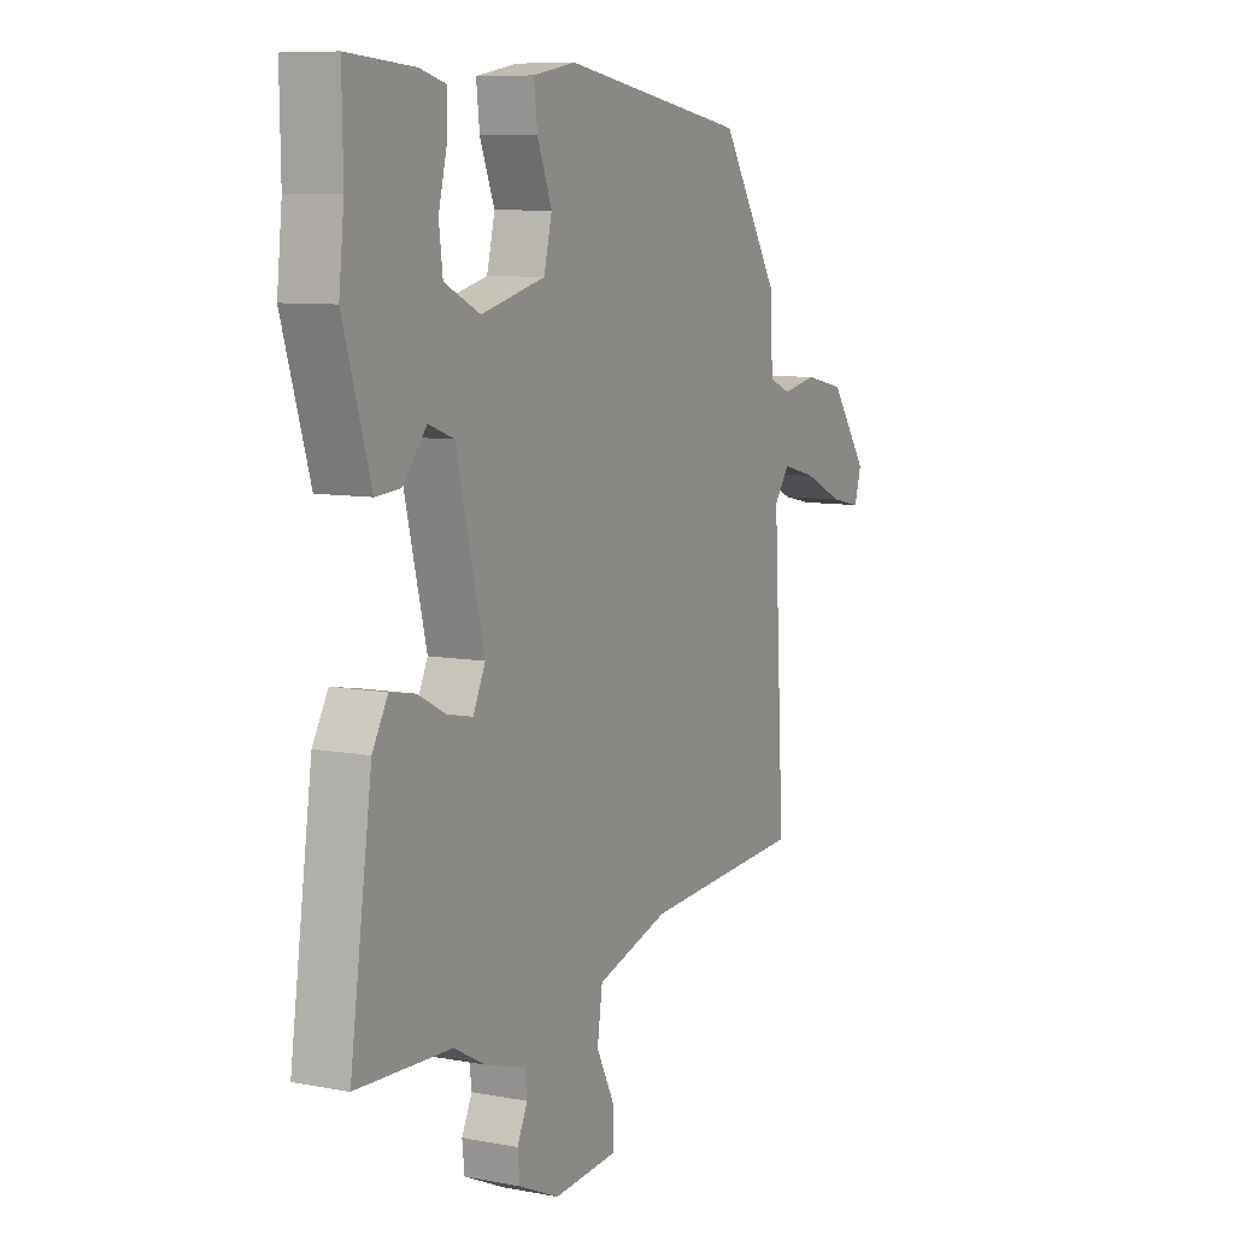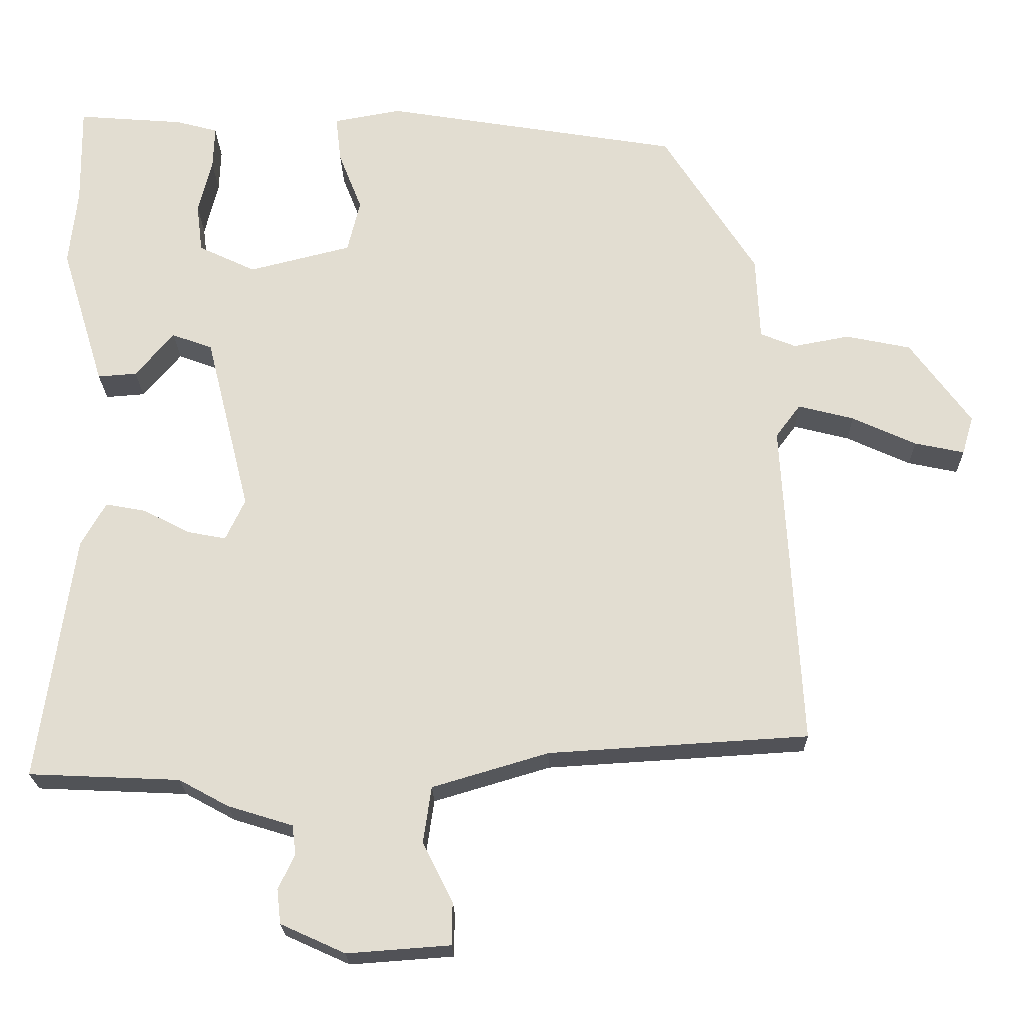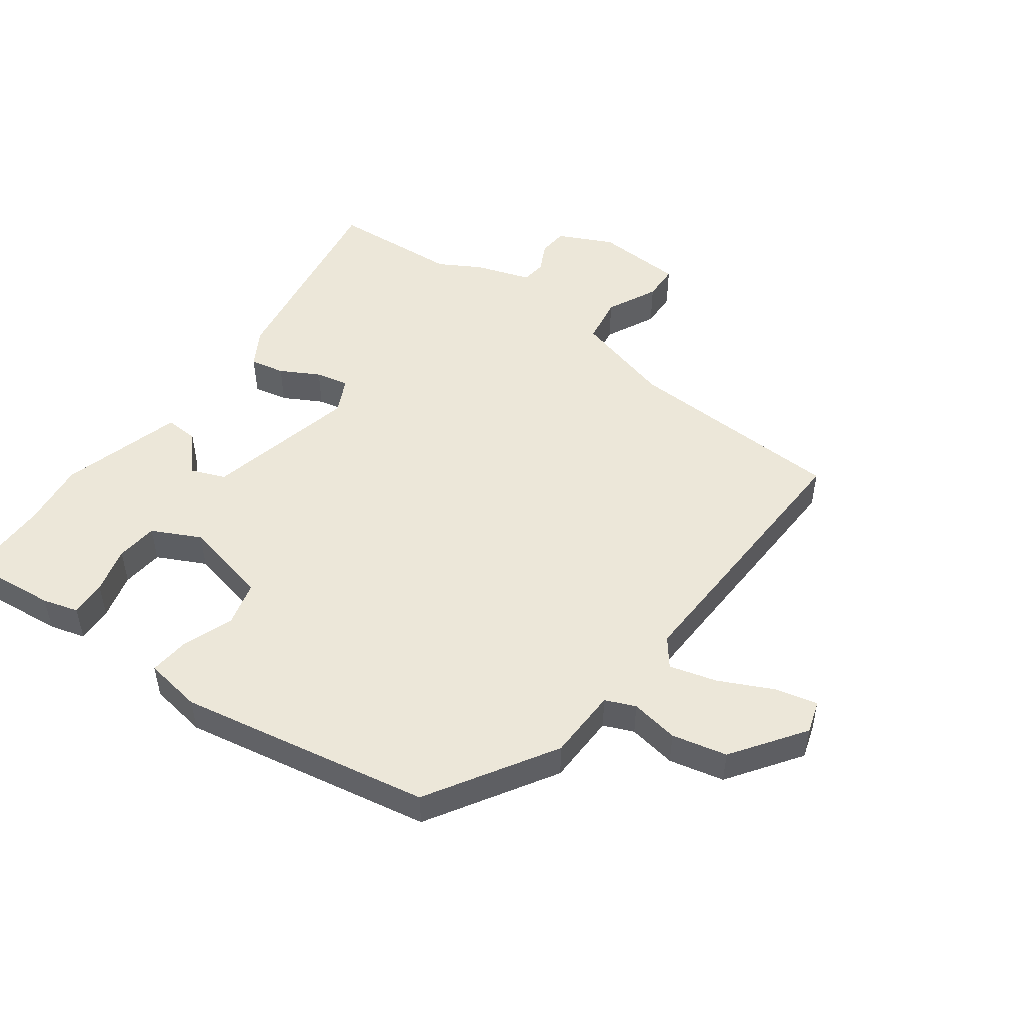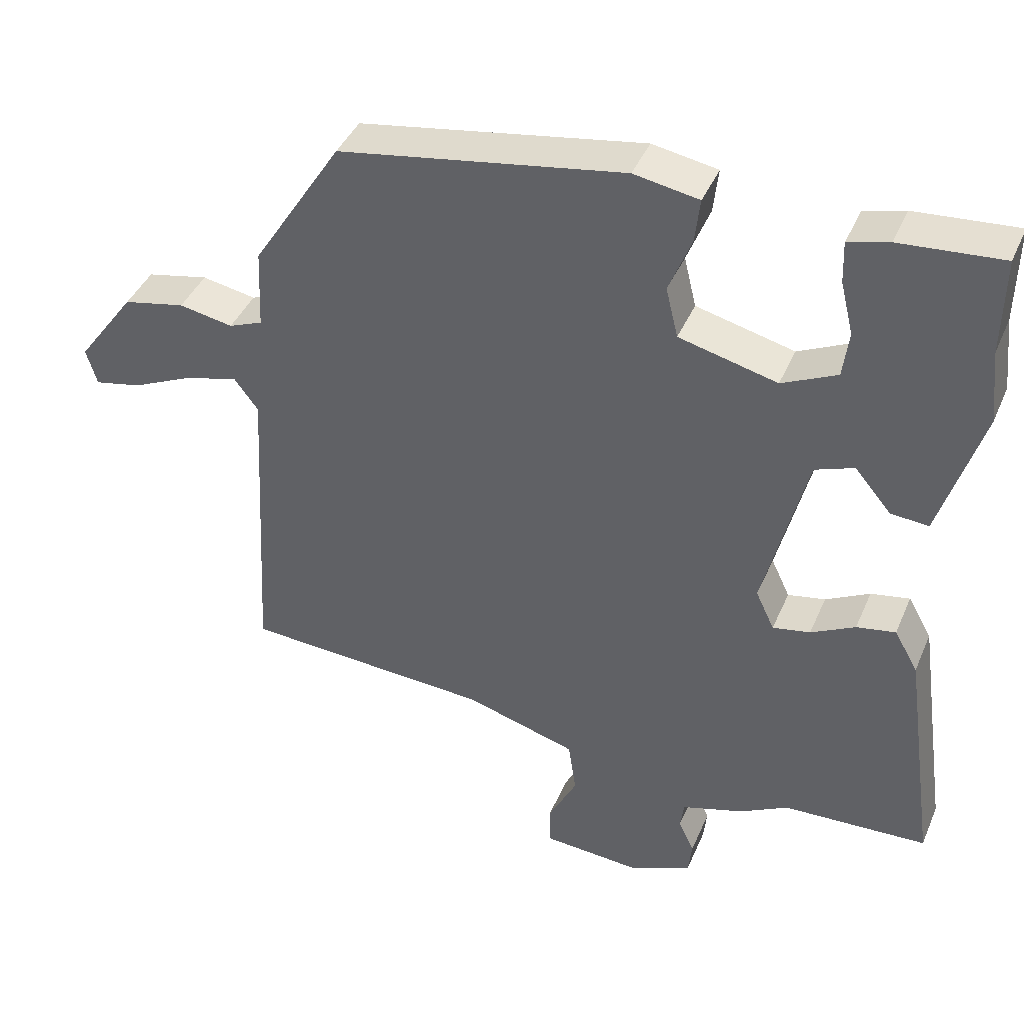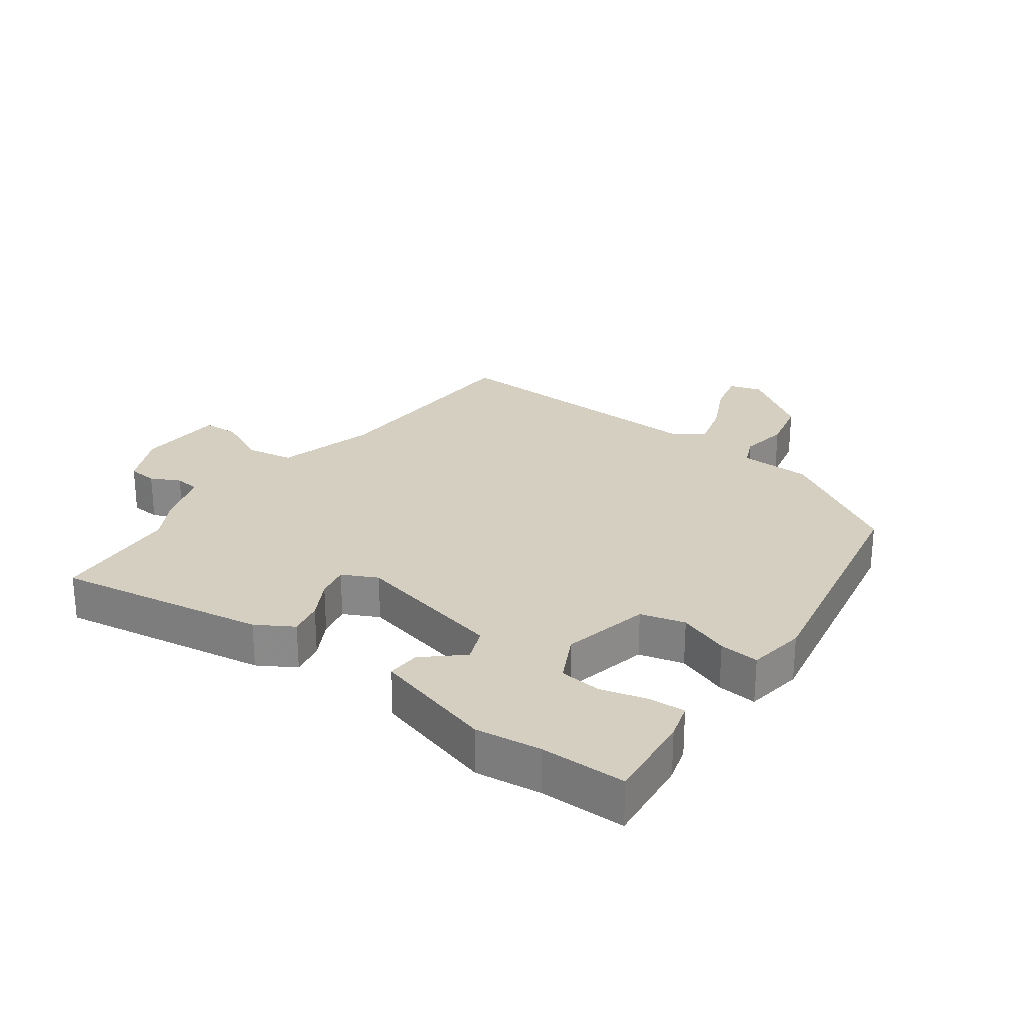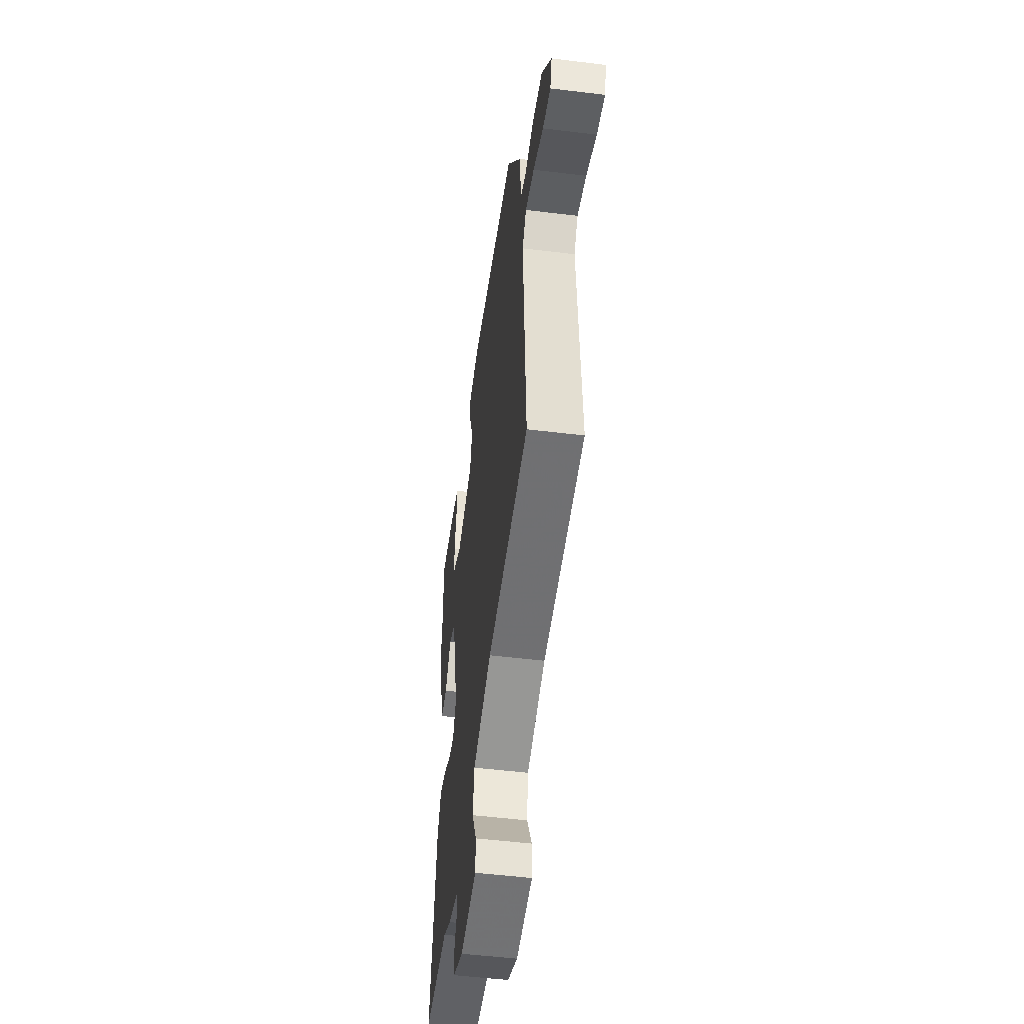
<metadata>
{"format":"obj","ext":"obj","renderer":"f3d","projection":"perspective","resolution":1024,"background":"white","views":[{"elev":8.5,"azim":-62.8,"up":"+Z"},{"elev":-21.9,"azim":1.2,"up":"+Z"},{"elev":49.8,"azim":35.1,"up":"+Y"},{"elev":41.4,"azim":-158.0,"up":"+Z"},{"elev":25.9,"azim":-55.1,"up":"+Y"},{"elev":-51.5,"azim":82.4,"up":"+Z"}]}
</metadata>
<code>
v -0.498 0.07 0.375
v -0.5 0.07 0.508
v -0.359 0.07 0.497
v -0.303 0.07 0.482
v -0.305 0.07 0.425
v -0.323 0.07 0.352
v -0.315 0.07 0.287
v -0.239 0.07 0.251
v -0.103 0.07 0.285
v -0.086 0.07 0.355
v -0.117 0.07 0.434
v -0.124 0.07 0.496
v -0.034 0.07 0.512
v 0.36 0.07 0.447
v 0.484 0.07 0.252
v 0.489 0.07 0.14
v 0.536 0.07 0.121
v 0.611 0.07 0.135
v 0.697 0.07 0.117
v 0.778 0.07 0.006
v 0.763 0.07 -0.045
v 0.697 0.07 -0.031
v 0.612 0.07 0.008
v 0.538 0.07 0.027
v 0.505 0.07 -0.017
v 0.529 0.07 -0.454
v 0.184 0.07 -0.475
v 0.029 0.07 -0.521
v 0.018 0.07 -0.596
v 0.058 0.07 -0.675
v 0.057 0.07 -0.732
v -0.08 0.07 -0.742
v -0.166 0.07 -0.703
v -0.171 0.07 -0.657
v -0.149 0.07 -0.611
v -0.154 0.07 -0.572
v -0.241 0.07 -0.545
v -0.307 0.07 -0.509
v -0.508 0.07 -0.5
v -0.461 0.07 -0.171
v -0.428 0.07 -0.113
v -0.374 0.07 -0.123
v -0.313 0.07 -0.155
v -0.261 0.07 -0.165
v -0.235 0.07 -0.11
v -0.294 0.07 0.127
v -0.348 0.07 0.147
v -0.399 0.07 0.087
v -0.451 0.07 0.083
v -0.509 0.07 0.272
v -0.498 0 0.375
v -0.5 0 0.508
v -0.359 0 0.497
v -0.303 0 0.482
v -0.305 0 0.425
v -0.323 0 0.352
v -0.315 0 0.287
v -0.239 0 0.251
v -0.103 0 0.285
v -0.086 0 0.355
v -0.117 0 0.434
v -0.124 0 0.496
v -0.034 0 0.512
v 0.36 0 0.447
v 0.484 0 0.252
v 0.489 0 0.14
v 0.536 0 0.121
v 0.611 0 0.135
v 0.697 0 0.117
v 0.778 0 0.006
v 0.763 0 -0.045
v 0.697 0 -0.031
v 0.612 0 0.008
v 0.538 0 0.027
v 0.505 0 -0.017
v 0.529 0 -0.454
v 0.184 0 -0.475
v 0.029 0 -0.521
v 0.018 0 -0.596
v 0.058 0 -0.675
v 0.057 0 -0.732
v -0.08 0 -0.742
v -0.166 0 -0.703
v -0.171 0 -0.657
v -0.149 0 -0.611
v -0.154 0 -0.572
v -0.241 0 -0.545
v -0.307 0 -0.509
v -0.508 0 -0.5
v -0.461 0 -0.171
v -0.428 0 -0.113
v -0.374 0 -0.123
v -0.313 0 -0.155
v -0.261 0 -0.165
v -0.235 0 -0.11
v -0.294 0 0.127
v -0.348 0 0.147
v -0.399 0 0.087
v -0.451 0 0.083
v -0.509 0 0.272
f 49 50 1
f 48 49 1
f 47 48 1
f 1 2 3
f 47 1 3
f 46 47 3
f 45 46 3
f 41 42 43
f 40 41 43
f 39 40 43
f 38 39 43
f 38 43 44
f 37 38 44
f 36 37 44
f 33 34 35
f 32 33 35
f 31 32 35
f 30 31 35
f 29 30 35
f 28 29 35 36
f 36 44 45
f 28 36 45
f 27 28 45
f 21 22 23
f 20 21 23
f 19 20 23
f 18 19 23
f 17 18 23
f 16 17 23 24
f 14 15 16
f 13 14 16
f 12 13 16
f 11 12 16
f 10 11 16
f 16 24 25
f 10 16 25
f 9 10 25
f 3 4 5 6
f 3 6 7
f 45 3 7
f 26 27 45
f 25 26 45
f 9 25 45
f 8 9 45
f 7 8 45
f 51 100 99
f 51 99 98
f 51 98 97
f 53 52 51
f 53 51 97
f 53 97 96
f 53 96 95
f 93 92 91
f 93 91 90
f 93 90 89
f 93 89 88
f 94 93 88
f 94 88 87
f 94 87 86
f 85 84 83
f 85 83 82
f 85 82 81
f 85 81 80
f 85 80 79
f 86 85 79 78
f 95 94 86
f 95 86 78
f 95 78 77
f 73 72 71
f 73 71 70
f 73 70 69
f 73 69 68
f 73 68 67
f 74 73 67 66
f 66 65 64
f 66 64 63
f 66 63 62
f 66 62 61
f 66 61 60
f 75 74 66
f 75 66 60
f 75 60 59
f 56 55 54 53
f 57 56 53
f 57 53 95
f 95 77 76
f 95 76 75
f 95 75 59
f 95 59 58
f 95 58 57
f 1 51 52 2
f 2 52 53 3
f 3 53 54 4
f 4 54 55 5
f 5 55 56 6
f 6 56 57 7
f 7 57 58 8
f 8 58 59 9
f 9 59 60 10
f 10 60 61 11
f 11 61 62 12
f 12 62 63 13
f 13 63 64 14
f 14 64 65 15
f 15 65 66 16
f 16 66 67 17
f 17 67 68 18
f 18 68 69 19
f 19 69 70 20
f 20 70 71 21
f 21 71 72 22
f 22 72 73 23
f 23 73 74 24
f 24 74 75 25
f 25 75 76 26
f 26 76 77 27
f 27 77 78 28
f 28 78 79 29
f 29 79 80 30
f 30 80 81 31
f 31 81 82 32
f 32 82 83 33
f 33 83 84 34
f 34 84 85 35
f 35 85 86 36
f 36 86 87 37
f 37 87 88 38
f 38 88 89 39
f 39 89 90 40
f 40 90 91 41
f 41 91 92 42
f 42 92 93 43
f 43 93 94 44
f 44 94 95 45
f 45 95 96 46
f 46 96 97 47
f 47 97 98 48
f 48 98 99 49
f 49 99 100 50
f 50 100 51 1

</code>
